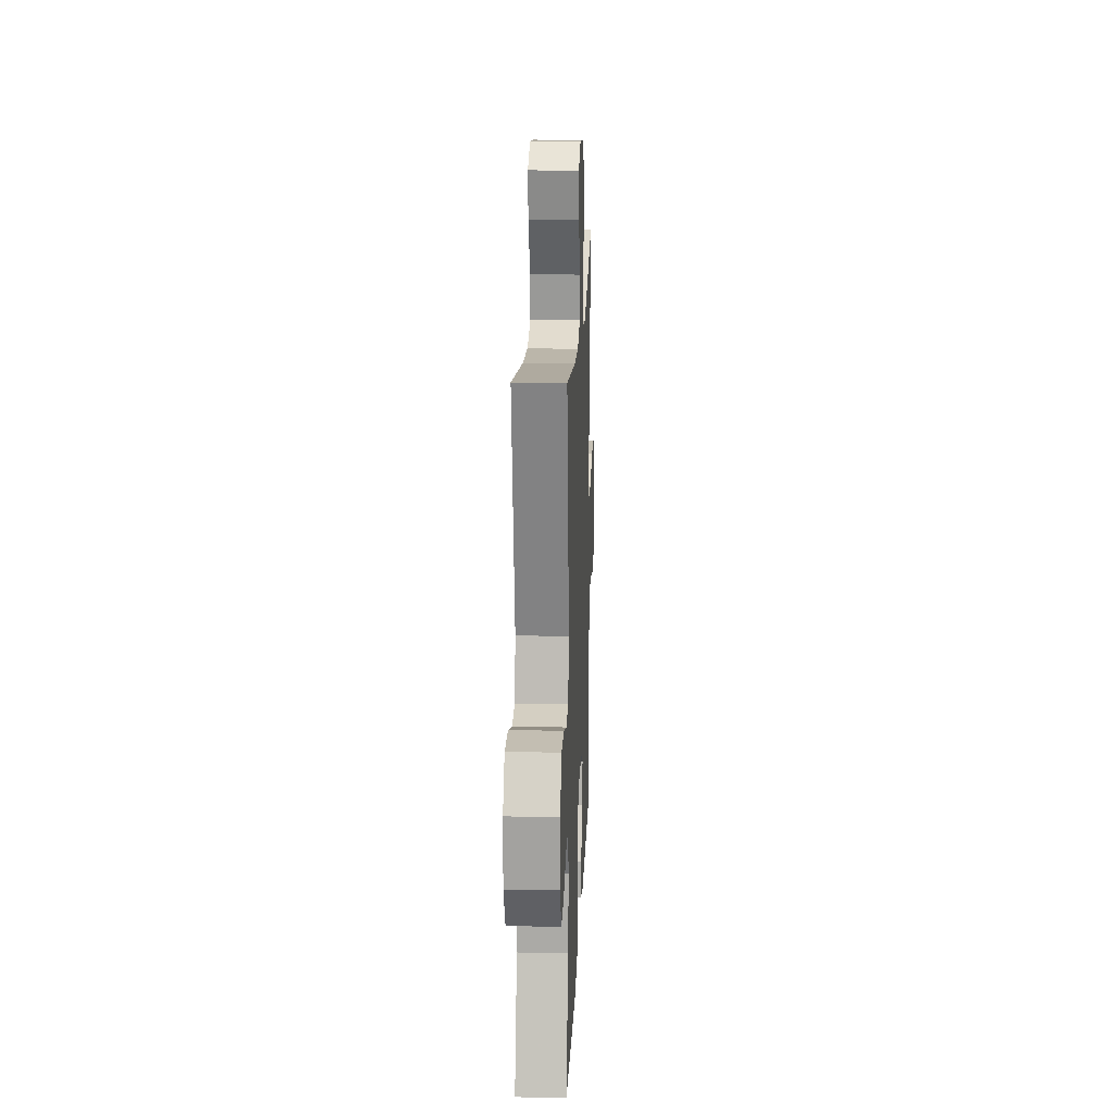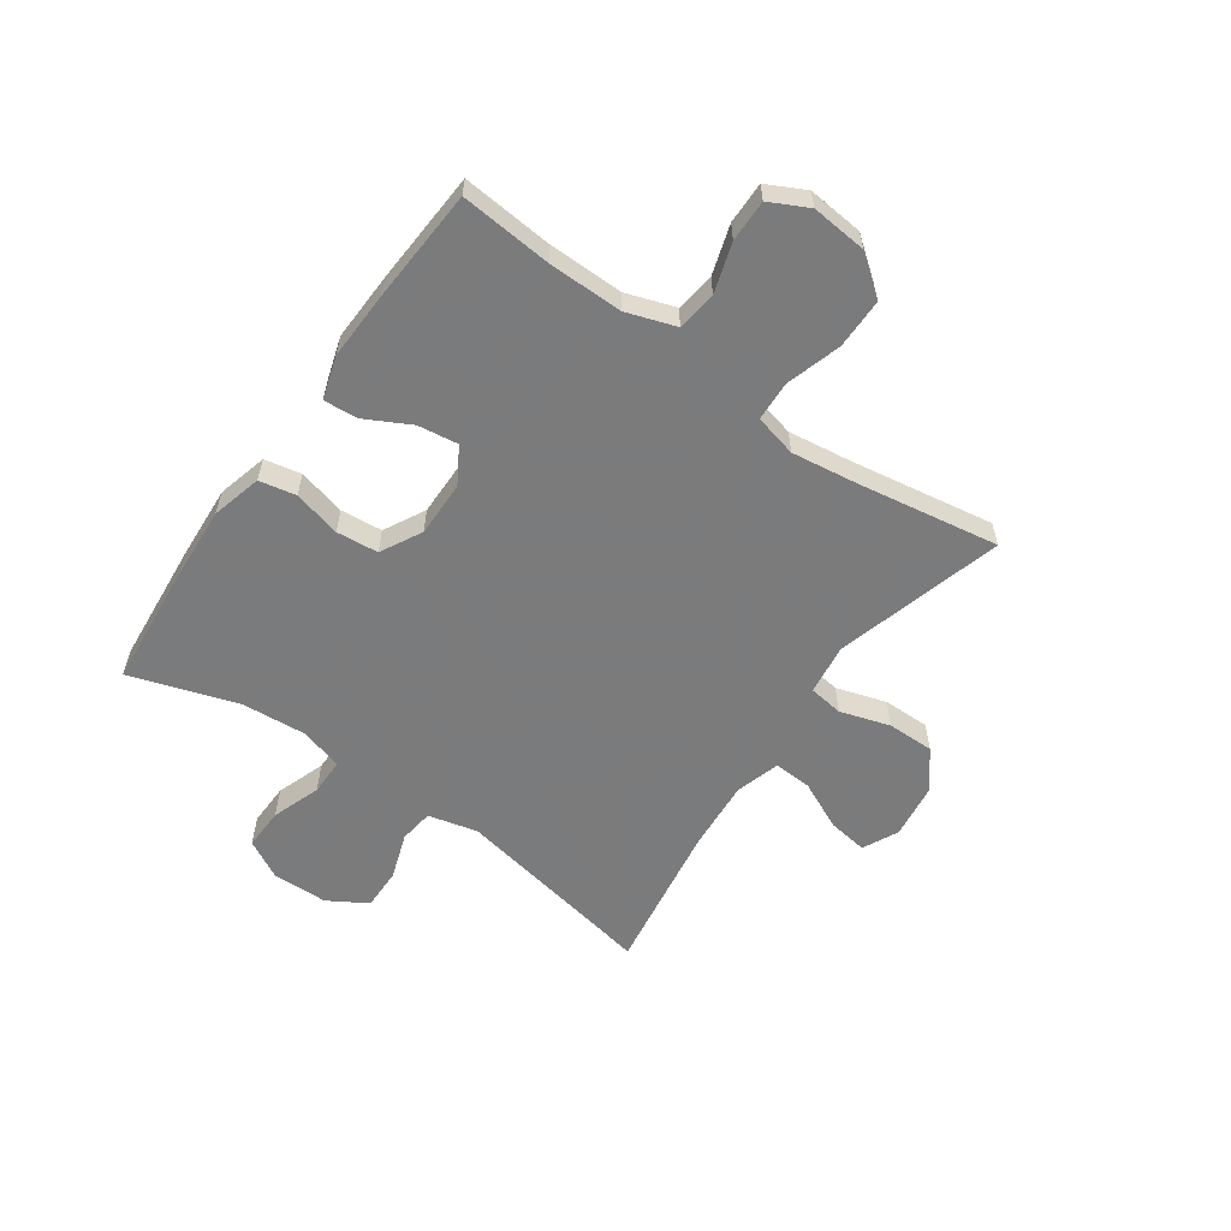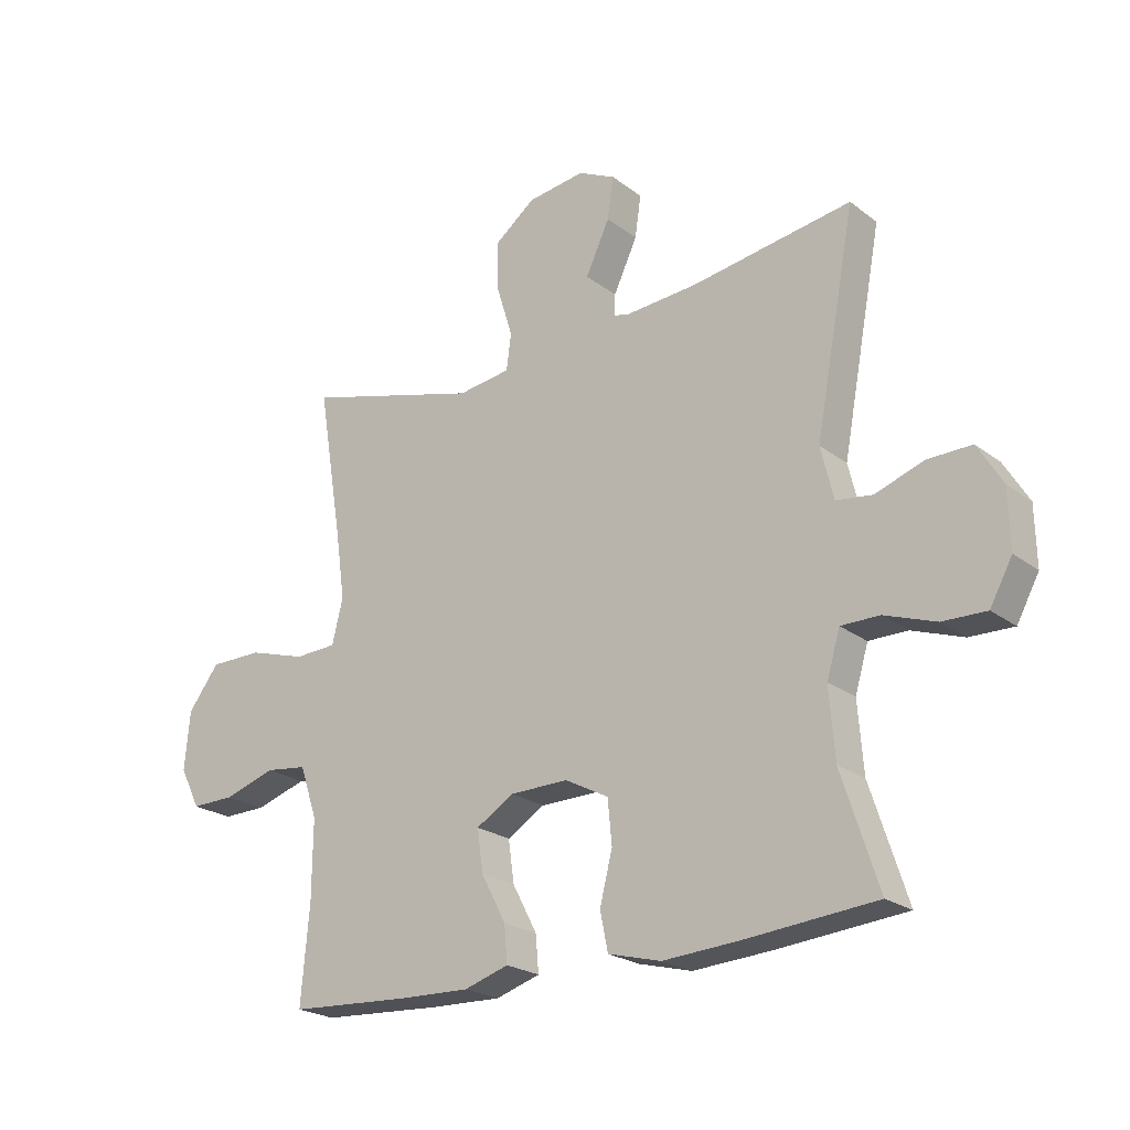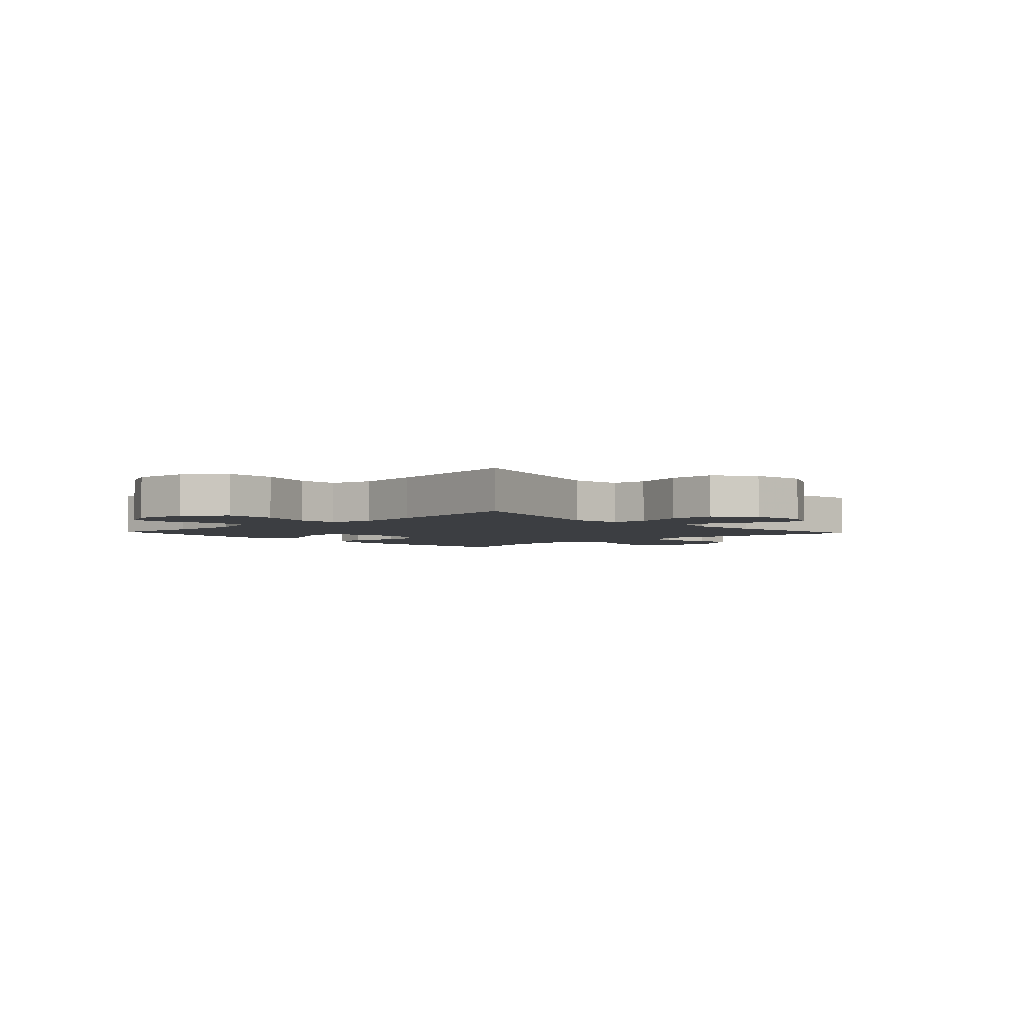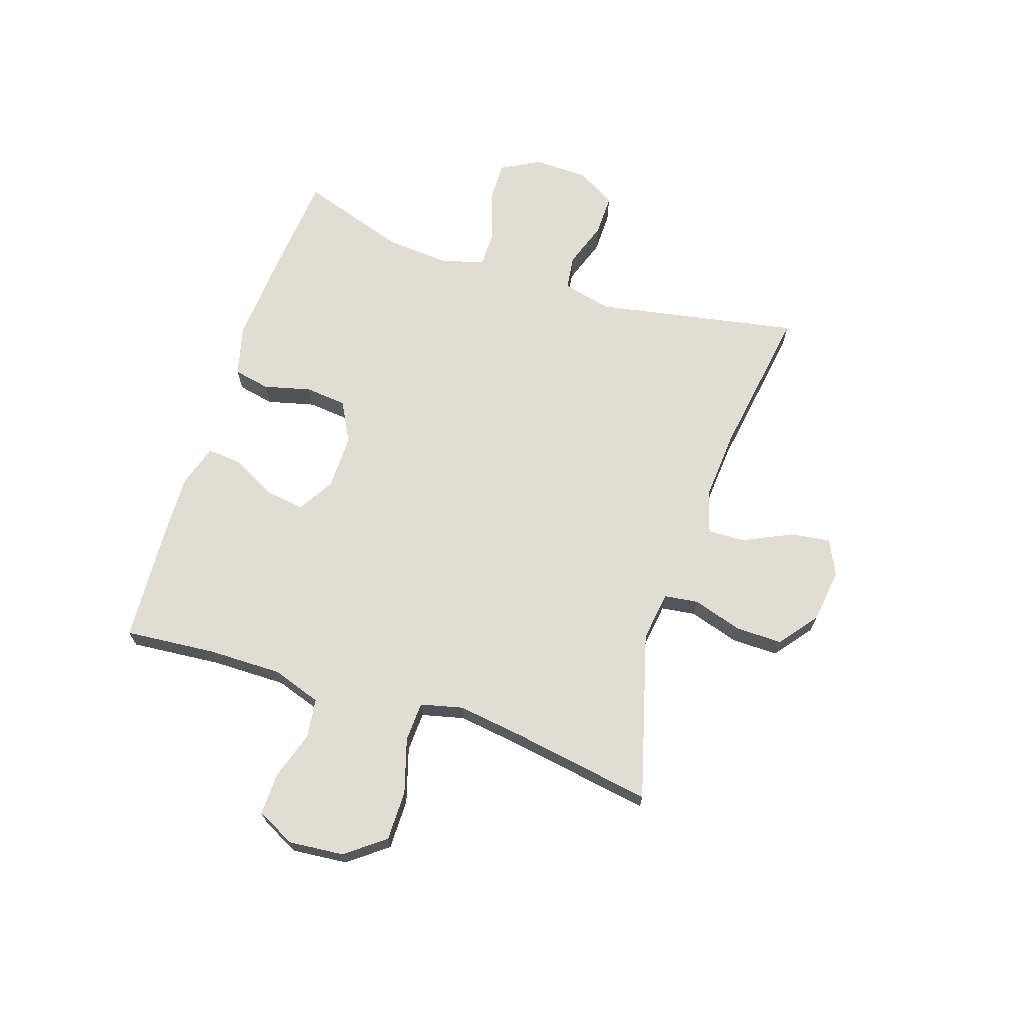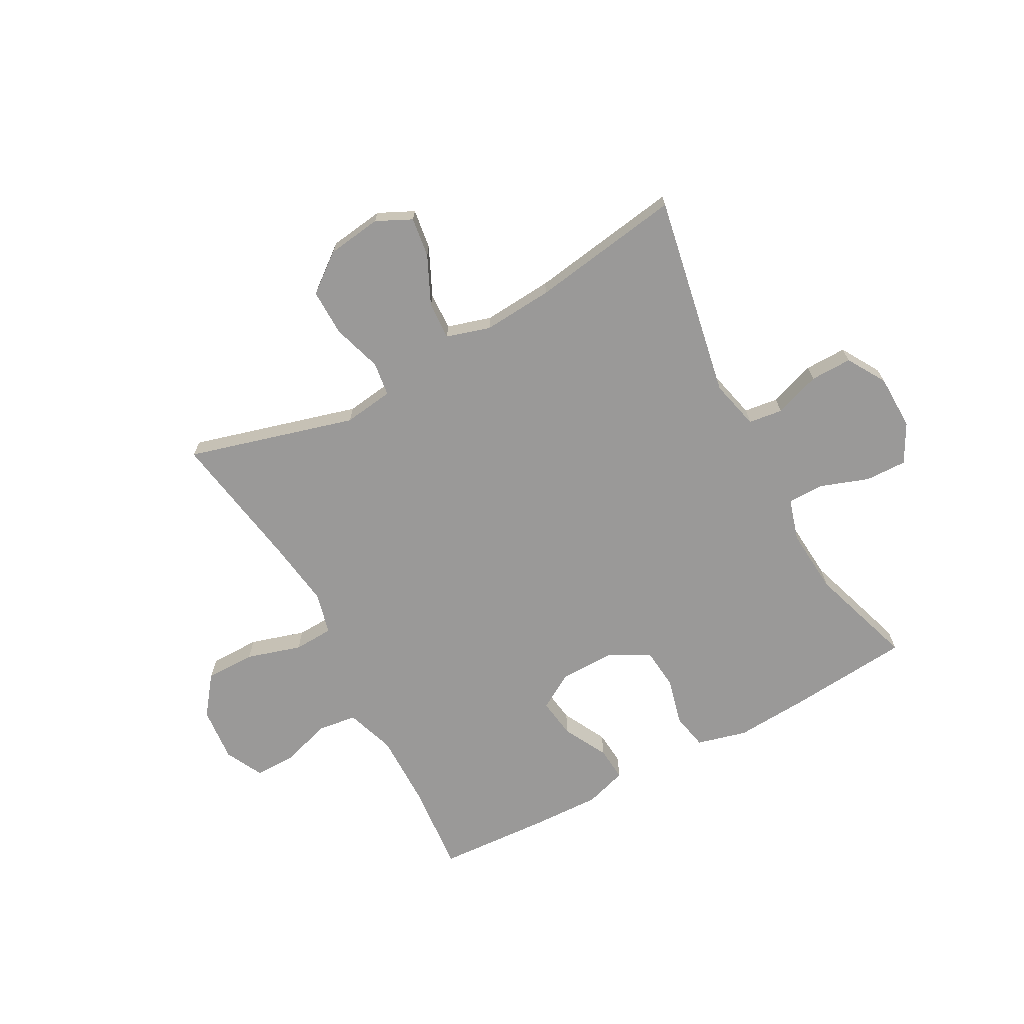
<metadata>
{"format":"obj","ext":"obj","renderer":"f3d","projection":"perspective","resolution":1024,"background":"white","views":[{"elev":18.2,"azim":92.4,"up":"+Z"},{"elev":-58.4,"azim":-125.2,"up":"+Y"},{"elev":-22.6,"azim":38.0,"up":"+Z"},{"elev":-3.4,"azim":-46.8,"up":"+Y"},{"elev":68.1,"azim":-71.8,"up":"+Y"},{"elev":-69.1,"azim":28.5,"up":"+Y"}]}
</metadata>
<code>
v -0.5 0.07 -0.5
v -0.486 0.07 -0.34
v -0.485 0.07 -0.21
v -0.514 0.07 -0.124
v -0.583 0.07 -0.115
v -0.669 0.07 -0.142
v -0.742 0.07 -0.143
v -0.776 0.07 -0.076
v -0.767 0.07 0.021
v -0.715 0.07 0.089
v -0.627 0.07 0.089
v -0.531 0.07 0.06
v -0.461 0.07 0.063
v -0.443 0.07 0.137
v -0.459 0.07 0.252
v -0.5 0.07 0.5
v -0.206 0.07 0.418
v -0.118 0.07 0.43
v -0.11 0.07 0.49
v -0.137 0.07 0.577
v -0.138 0.07 0.659
v -0.071 0.07 0.711
v 0.025 0.07 0.724
v 0.087 0.07 0.694
v 0.077 0.07 0.624
v 0.037 0.07 0.539
v 0.034 0.07 0.473
v 0.111 0.07 0.45
v 0.234 0.07 0.459
v 0.5 0.07 0.5
v 0.433 0.07 0.143
v 0.454 0.07 0.056
v 0.514 0.07 0.048
v 0.595 0.07 0.076
v 0.668 0.07 0.077
v 0.709 0.07 0.009
v 0.711 0.07 -0.088
v 0.674 0.07 -0.156
v 0.601 0.07 -0.154
v 0.516 0.07 -0.124
v 0.452 0.07 -0.124
v 0.43 0.07 -0.198
v 0.439 0.07 -0.313
v 0.5 0.07 -0.5
v 0.283 0.07 -0.519
v 0.156 0.07 -0.527
v 0.068 0.07 -0.504
v 0.055 0.07 -0.44
v 0.076 0.07 -0.357
v 0.069 0.07 -0.284
v -0.003 0.07 -0.246
v -0.1 0.07 -0.247
v -0.163 0.07 -0.285
v -0.153 0.07 -0.355
v -0.112 0.07 -0.433
v -0.107 0.07 -0.493
v -0.181 0.07 -0.516
v -0.301 0.07 -0.512
v -0.5 0 -0.5
v -0.486 0 -0.34
v -0.485 0 -0.21
v -0.514 0 -0.124
v -0.583 0 -0.115
v -0.669 0 -0.142
v -0.742 0 -0.143
v -0.776 0 -0.076
v -0.767 0 0.021
v -0.715 0 0.089
v -0.627 0 0.089
v -0.531 0 0.06
v -0.461 0 0.063
v -0.443 0 0.137
v -0.459 0 0.252
v -0.5 0 0.5
v -0.206 0 0.418
v -0.118 0 0.43
v -0.11 0 0.49
v -0.137 0 0.577
v -0.138 0 0.659
v -0.071 0 0.711
v 0.025 0 0.724
v 0.087 0 0.694
v 0.077 0 0.624
v 0.037 0 0.539
v 0.034 0 0.473
v 0.111 0 0.45
v 0.234 0 0.459
v 0.5 0 0.5
v 0.433 0 0.143
v 0.454 0 0.056
v 0.514 0 0.048
v 0.595 0 0.076
v 0.668 0 0.077
v 0.709 0 0.009
v 0.711 0 -0.088
v 0.674 0 -0.156
v 0.601 0 -0.154
v 0.516 0 -0.124
v 0.452 0 -0.124
v 0.43 0 -0.198
v 0.439 0 -0.313
v 0.5 0 -0.5
v 0.283 0 -0.519
v 0.156 0 -0.527
v 0.068 0 -0.504
v 0.055 0 -0.44
v 0.076 0 -0.357
v 0.069 0 -0.284
v -0.003 0 -0.246
v -0.1 0 -0.247
v -0.163 0 -0.285
v -0.153 0 -0.355
v -0.112 0 -0.433
v -0.107 0 -0.493
v -0.181 0 -0.516
v -0.301 0 -0.512
f 57 58 1 2
f 54 55 56 57
f 53 54 57 2
f 52 53 2 3
f 51 52 3 4
f 46 47 48 49
f 46 49 50
f 43 44 45 46
f 42 43 46 50
f 41 42 50 51
f 37 38 39 40
f 37 40 41
f 36 37 41
f 33 34 35 36
f 32 33 36 41
f 31 32 41 51
f 29 30 31 51
f 23 24 25 26
f 23 26 27
f 22 23 27
f 19 20 21 22
f 18 19 22 27
f 15 16 17
f 14 15 17 18
f 13 14 18 27
f 9 10 11 12
f 9 12 13
f 8 9 13
f 5 6 7 8
f 4 5 8 13
f 28 29 51 4
f 4 13 27 28
f 60 59 116 115
f 115 114 113 112
f 60 115 112 111
f 61 60 111 110
f 62 61 110 109
f 107 106 105 104
f 108 107 104
f 104 103 102 101
f 108 104 101 100
f 109 108 100 99
f 98 97 96 95
f 99 98 95
f 99 95 94
f 94 93 92 91
f 99 94 91 90
f 109 99 90 89
f 109 89 88 87
f 84 83 82 81
f 85 84 81
f 85 81 80
f 80 79 78 77
f 85 80 77 76
f 75 74 73
f 76 75 73 72
f 85 76 72 71
f 70 69 68 67
f 71 70 67
f 71 67 66
f 66 65 64 63
f 71 66 63 62
f 62 109 87 86
f 86 85 71 62
f 1 59 60 2
f 2 60 61 3
f 3 61 62 4
f 4 62 63 5
f 5 63 64 6
f 6 64 65 7
f 7 65 66 8
f 8 66 67 9
f 9 67 68 10
f 10 68 69 11
f 11 69 70 12
f 12 70 71 13
f 13 71 72 14
f 14 72 73 15
f 15 73 74 16
f 16 74 75 17
f 17 75 76 18
f 18 76 77 19
f 19 77 78 20
f 20 78 79 21
f 21 79 80 22
f 22 80 81 23
f 23 81 82 24
f 24 82 83 25
f 25 83 84 26
f 26 84 85 27
f 27 85 86 28
f 28 86 87 29
f 29 87 88 30
f 30 88 89 31
f 31 89 90 32
f 32 90 91 33
f 33 91 92 34
f 34 92 93 35
f 35 93 94 36
f 36 94 95 37
f 37 95 96 38
f 38 96 97 39
f 39 97 98 40
f 40 98 99 41
f 41 99 100 42
f 42 100 101 43
f 43 101 102 44
f 44 102 103 45
f 45 103 104 46
f 46 104 105 47
f 47 105 106 48
f 48 106 107 49
f 49 107 108 50
f 50 108 109 51
f 51 109 110 52
f 52 110 111 53
f 53 111 112 54
f 54 112 113 55
f 55 113 114 56
f 56 114 115 57
f 57 115 116 58
f 58 116 59 1

</code>
